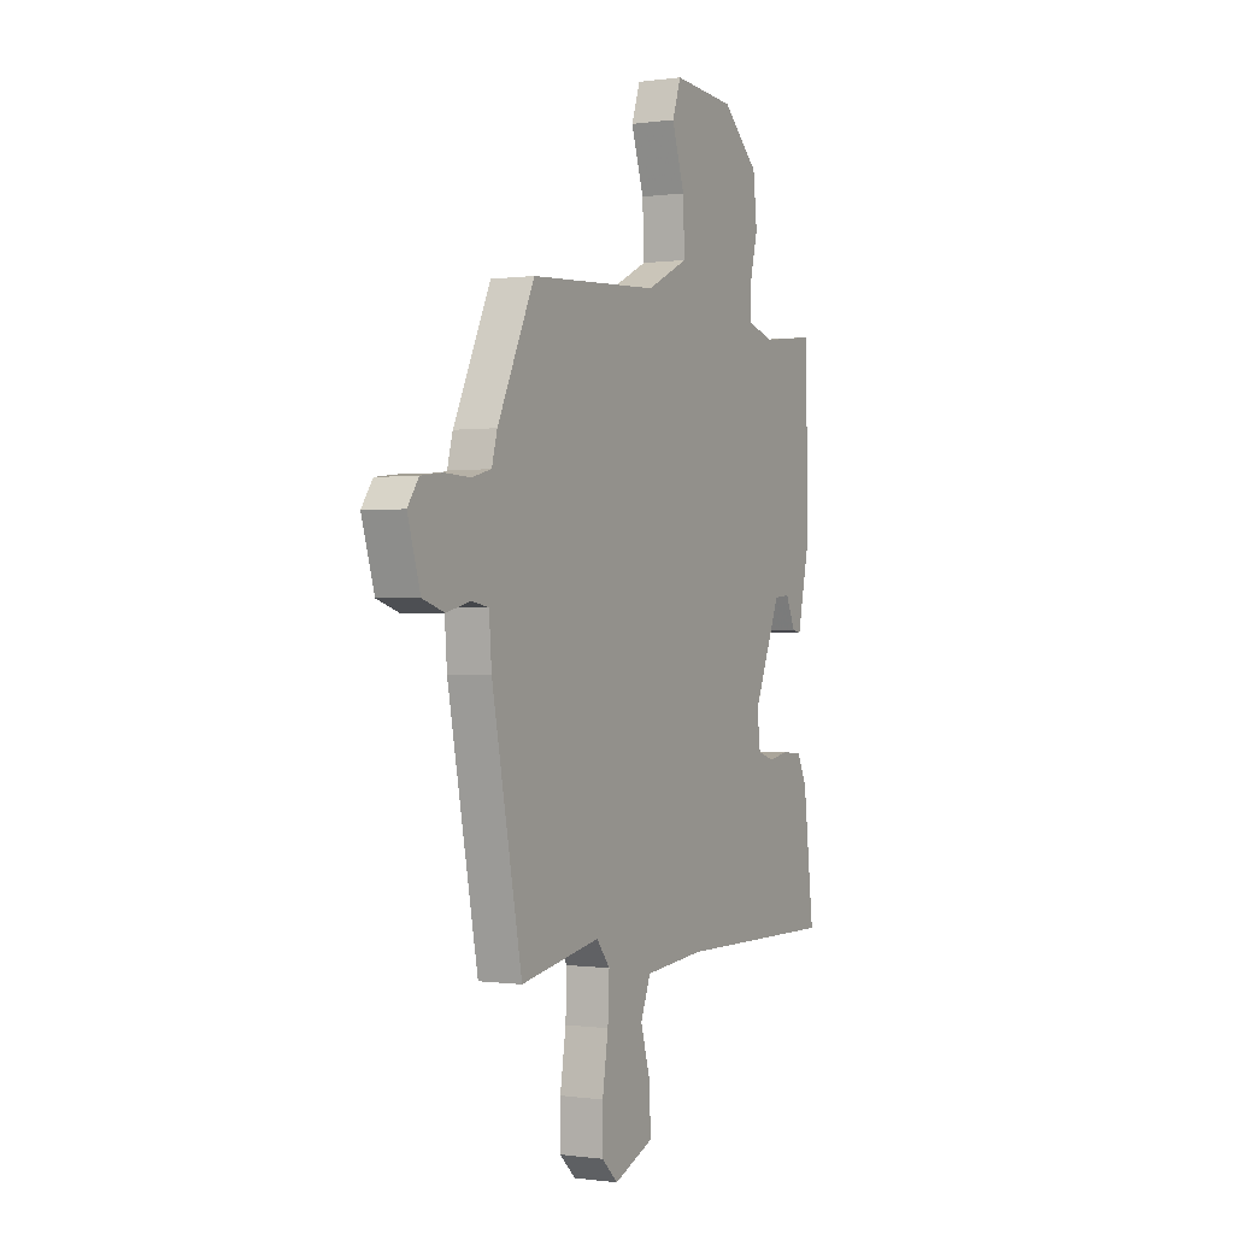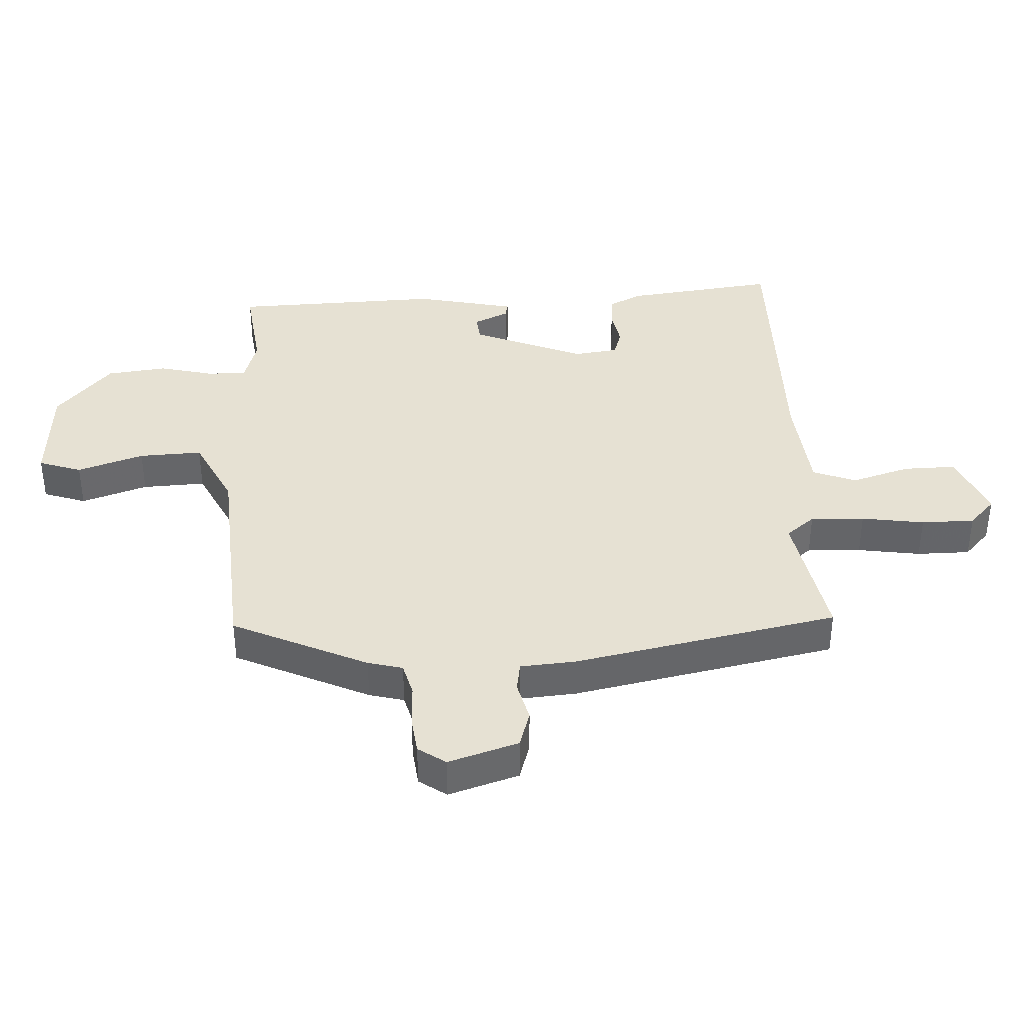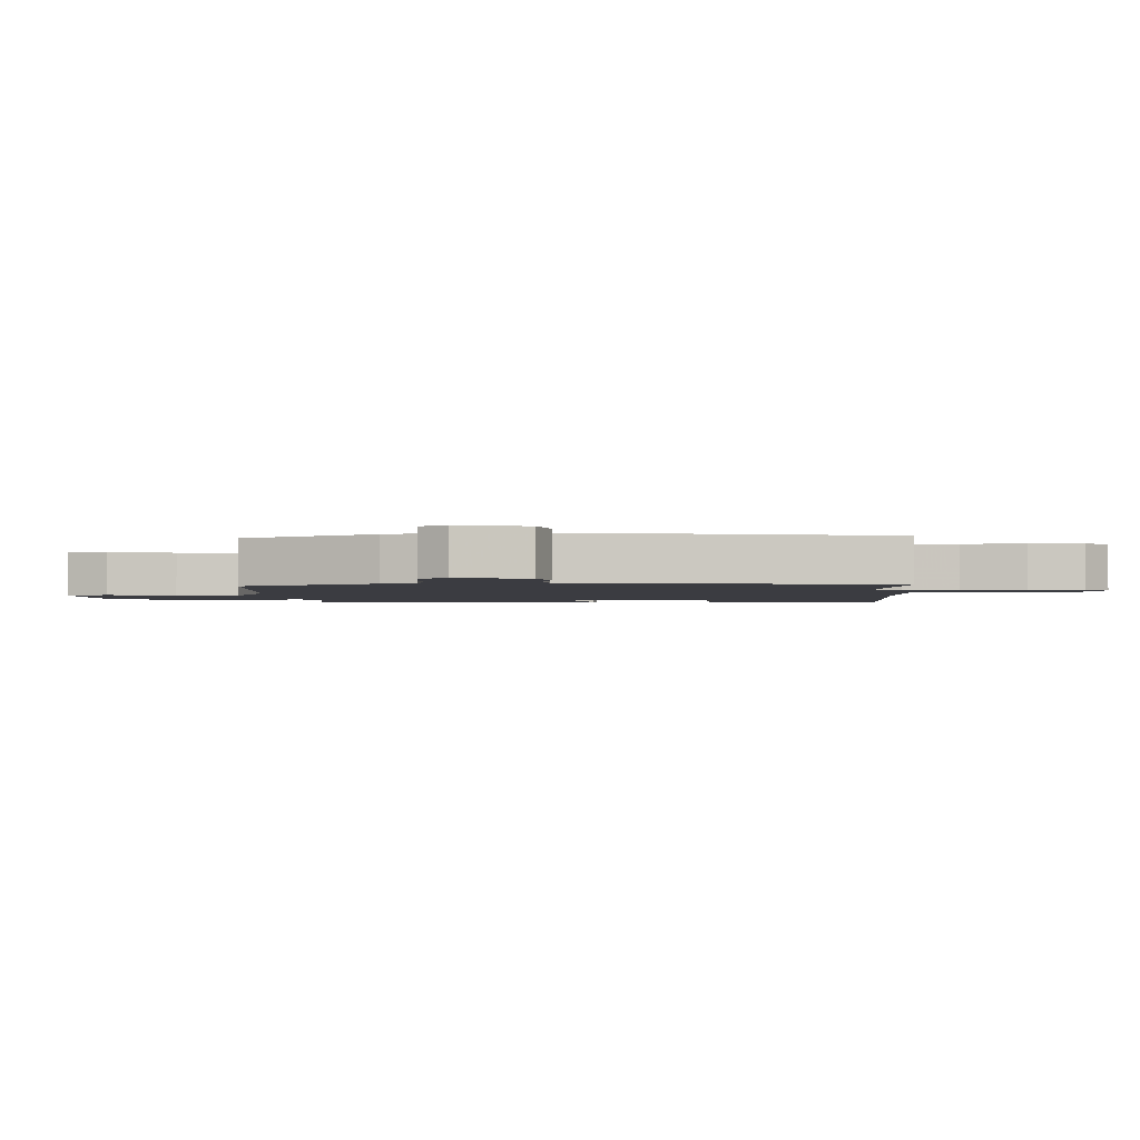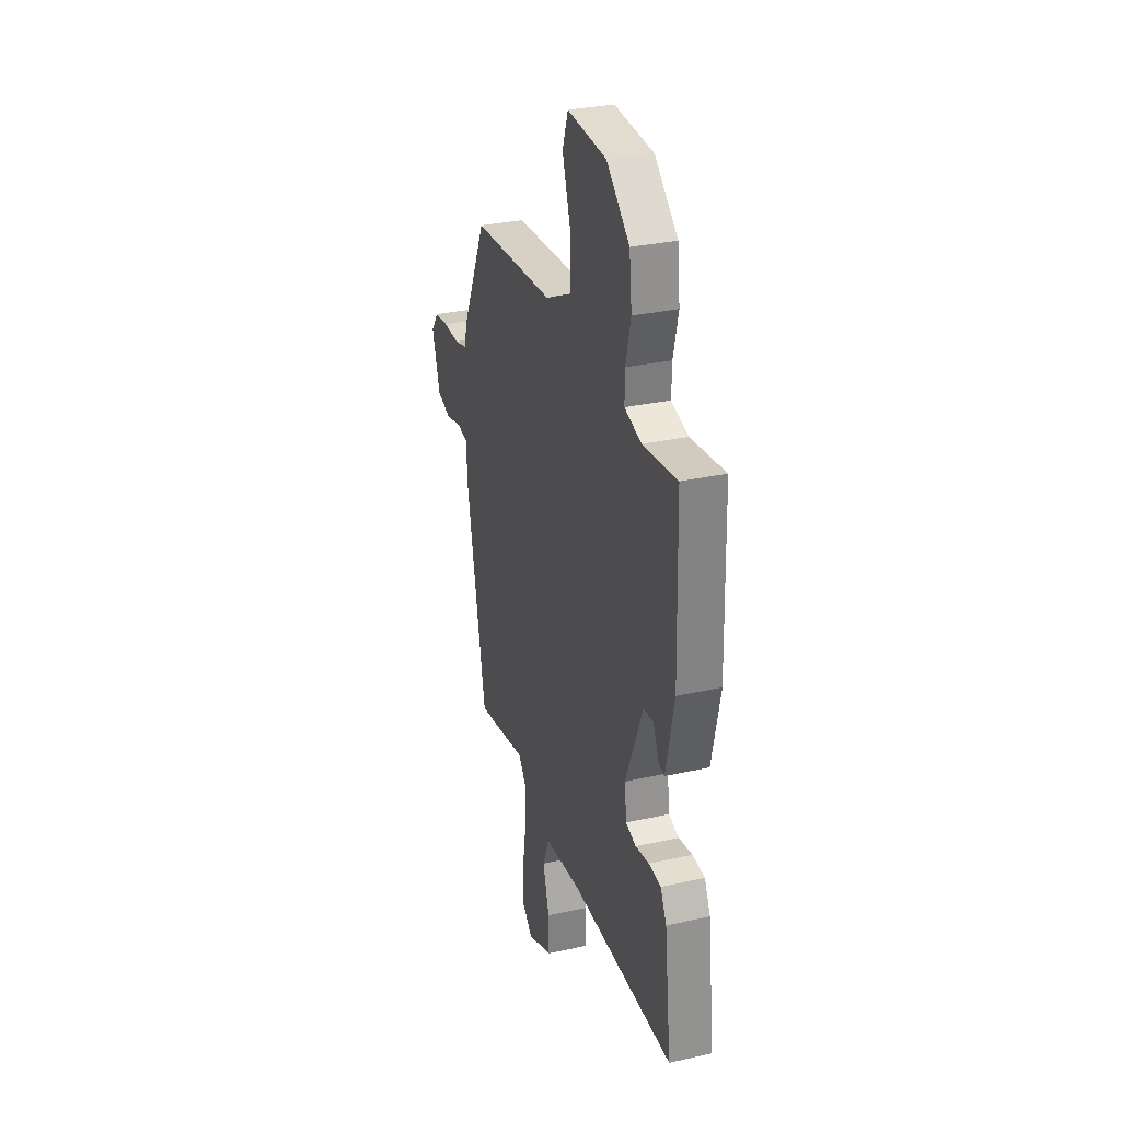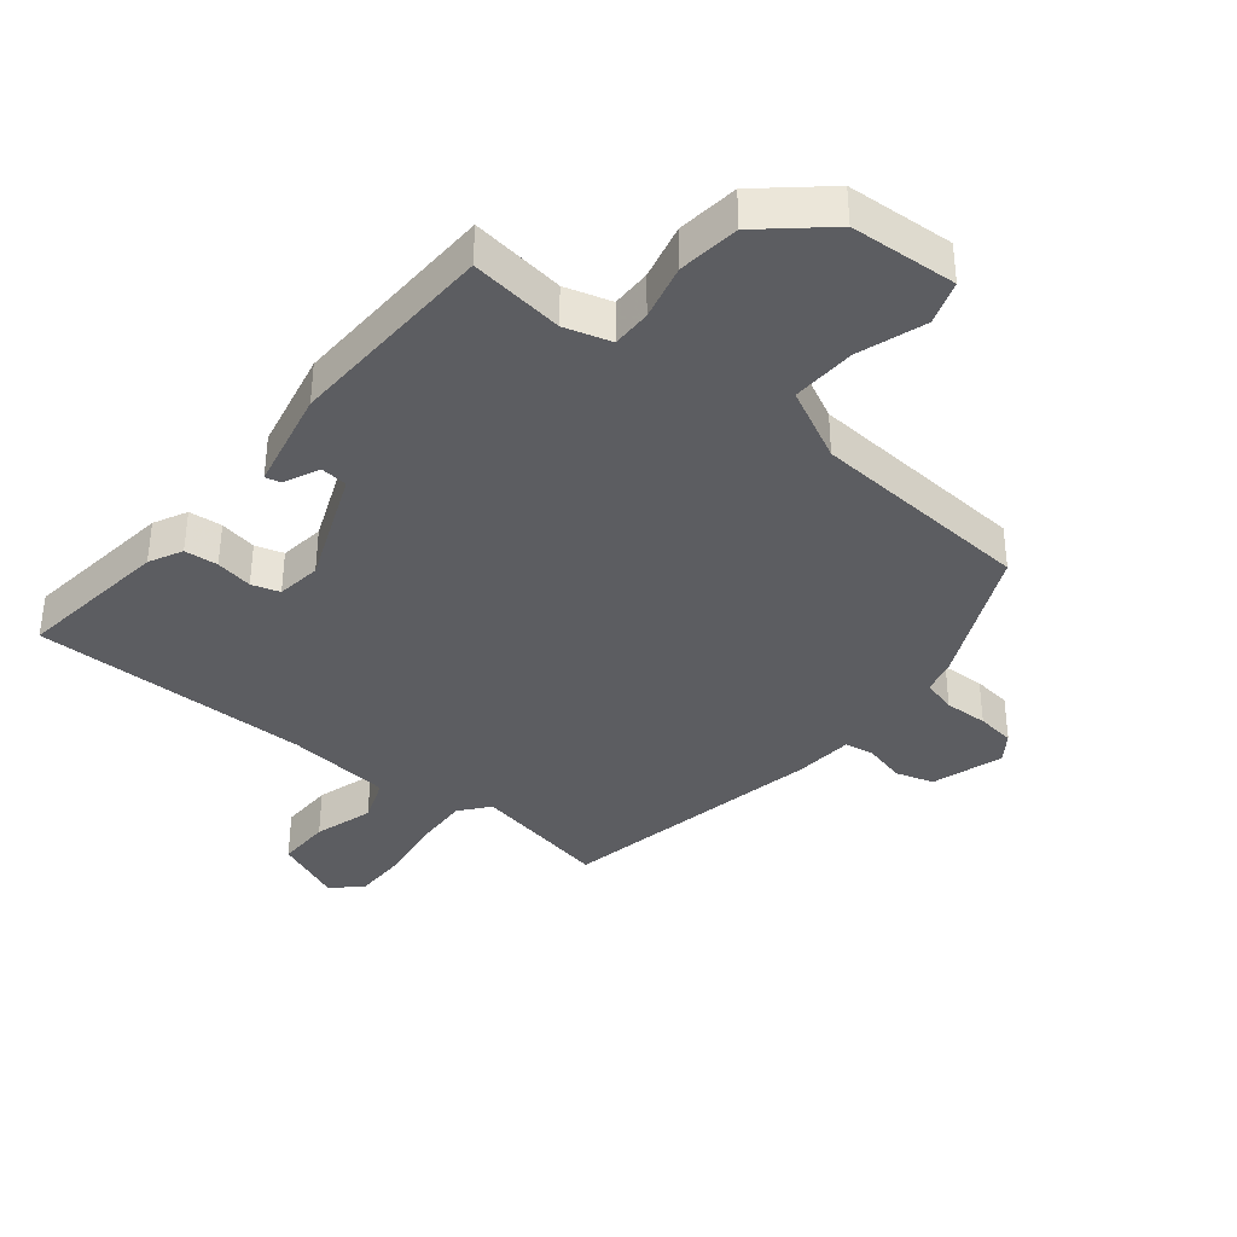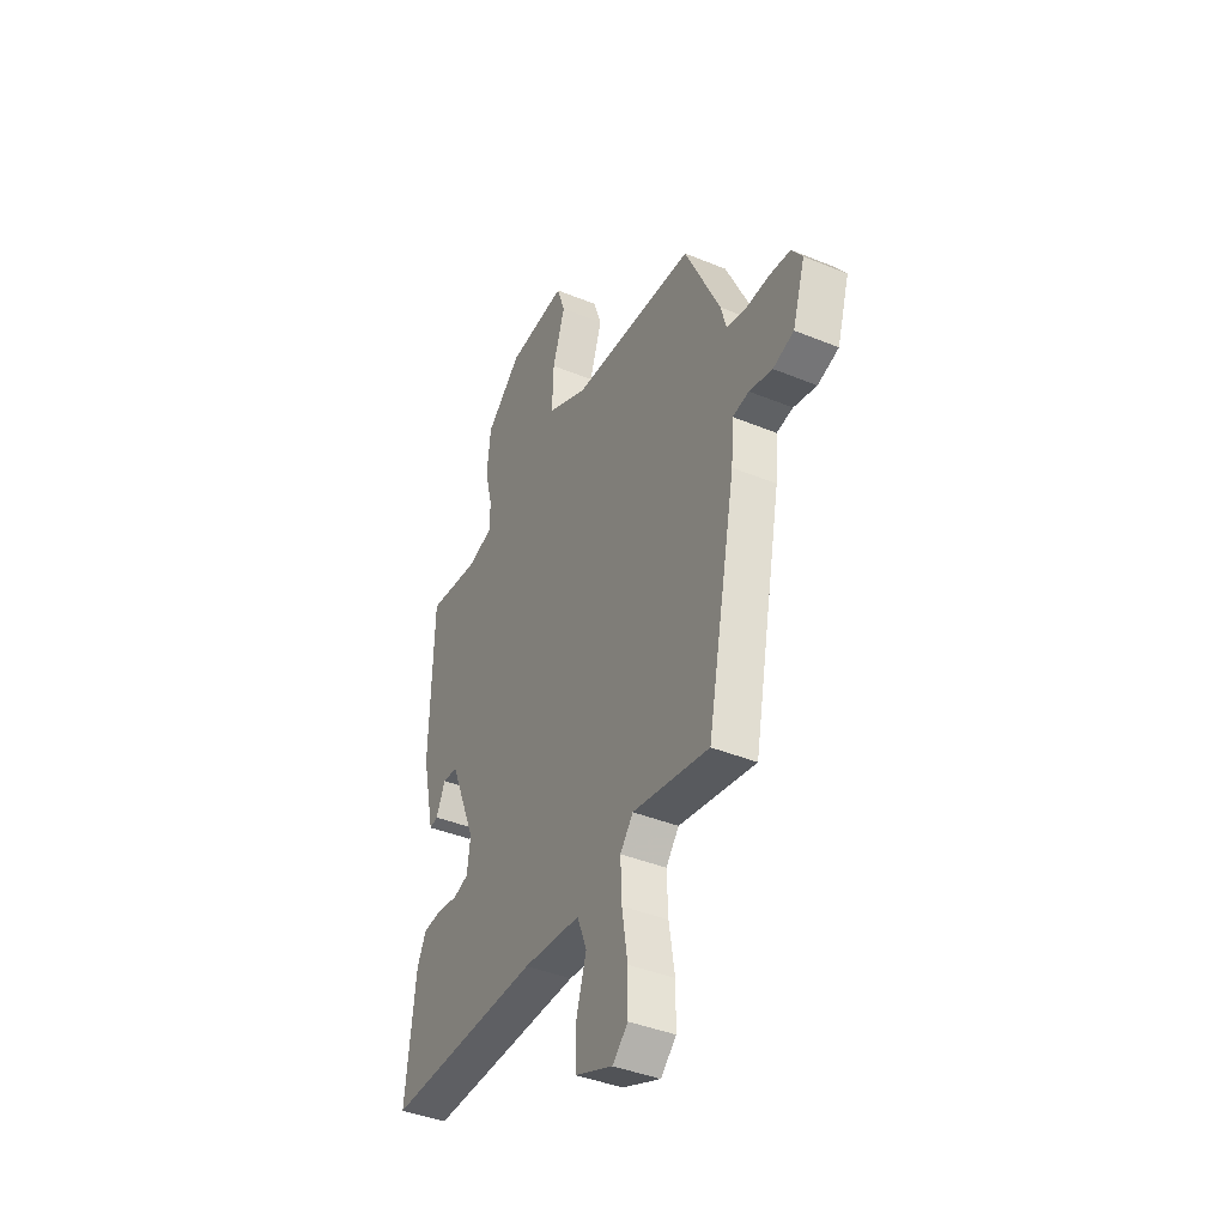
<metadata>
{"format":"obj","ext":"obj","renderer":"f3d","projection":"perspective","resolution":1024,"background":"white","views":[{"elev":-0.2,"azim":117.6,"up":"+Z"},{"elev":38.6,"azim":86.8,"up":"+Y"},{"elev":-2.2,"azim":92.2,"up":"+Y"},{"elev":30.3,"azim":-108.0,"up":"+Z"},{"elev":-37.2,"azim":-39.5,"up":"+Y"},{"elev":-40.4,"azim":63.2,"up":"+Z"}]}
</metadata>
<code>
v 0.46 0.07 -0.505
v 0.241 0.07 -0.465
v 0.204 0.07 -0.511
v 0.208 0.07 -0.598
v 0.224 0.07 -0.699
v 0.224 0.07 -0.785
v 0.18 0.07 -0.827
v 0.072 0.07 -0.783
v 0.073 0.07 -0.698
v 0.101 0.07 -0.604
v 0.074 0.07 -0.534
v -0.091 0.07 -0.519
v -0.533 0.07 -0.525
v -0.504 0.07 -0.281
v -0.478 0.07 -0.228
v -0.425 0.07 -0.223
v -0.366 0.07 -0.233
v -0.322 0.07 -0.219
v -0.313 0.07 -0.148
v -0.388 0.07 0.033
v -0.431 0.07 0.037
v -0.457 0.07 -0.02
v -0.481 0.07 -0.025
v -0.517 0.07 0.136
v -0.508 0.07 0.473
v -0.359 0.07 0.455
v -0.286 0.07 0.477
v -0.287 0.07 0.54
v -0.309 0.07 0.628
v -0.298 0.07 0.725
v -0.198 0.07 0.814
v -0.029 0.07 0.826
v -0.005 0.07 0.757
v -0.04 0.07 0.65
v -0.044 0.07 0.548
v 0.071 0.07 0.492
v 0.426 0.07 0.47
v 0.528 0.07 0.253
v 0.543 0.07 0.197
v 0.597 0.07 0.183
v 0.666 0.07 0.186
v 0.727 0.07 0.179
v 0.758 0.07 0.135
v 0.723 0.07 0.022
v 0.663 0.07 0.003
v 0.597 0.07 0.019
v 0.55 0.07 0.011
v 0.543 0.07 -0.08
v 0.46 0 -0.505
v 0.241 0 -0.465
v 0.204 0 -0.511
v 0.208 0 -0.598
v 0.224 0 -0.699
v 0.224 0 -0.785
v 0.18 0 -0.827
v 0.072 0 -0.783
v 0.073 0 -0.698
v 0.101 0 -0.604
v 0.074 0 -0.534
v -0.091 0 -0.519
v -0.533 0 -0.525
v -0.504 0 -0.281
v -0.478 0 -0.228
v -0.425 0 -0.223
v -0.366 0 -0.233
v -0.322 0 -0.219
v -0.313 0 -0.148
v -0.388 0 0.033
v -0.431 0 0.037
v -0.457 0 -0.02
v -0.481 0 -0.025
v -0.517 0 0.136
v -0.508 0 0.473
v -0.359 0 0.455
v -0.286 0 0.477
v -0.287 0 0.54
v -0.309 0 0.628
v -0.298 0 0.725
v -0.198 0 0.814
v -0.029 0 0.826
v -0.005 0 0.757
v -0.04 0 0.65
v -0.044 0 0.548
v 0.071 0 0.492
v 0.426 0 0.47
v 0.528 0 0.253
v 0.543 0 0.197
v 0.597 0 0.183
v 0.666 0 0.186
v 0.727 0 0.179
v 0.758 0 0.135
v 0.723 0 0.022
v 0.663 0 0.003
v 0.597 0 0.019
v 0.55 0 0.011
v 0.543 0 -0.08
f 47 48 1 2
f 43 44 45 46
f 43 46 47
f 40 41 42 43
f 39 40 43 47
f 36 37 38 39
f 35 36 39 47
f 31 32 33 34
f 31 34 35
f 28 29 30 31
f 27 28 31 35
f 26 27 35 47
f 21 22 23 24
f 20 21 24 25
f 19 20 25 26
f 14 15 16 17
f 12 13 14 17
f 11 12 17 18
f 7 8 9 10
f 5 6 7 10
f 4 5 10 11
f 3 4 11 18
f 19 26 47 2
f 2 3 18 19
f 50 49 96 95
f 94 93 92 91
f 95 94 91
f 91 90 89 88
f 95 91 88 87
f 87 86 85 84
f 95 87 84 83
f 82 81 80 79
f 83 82 79
f 79 78 77 76
f 83 79 76 75
f 95 83 75 74
f 72 71 70 69
f 73 72 69 68
f 74 73 68 67
f 65 64 63 62
f 65 62 61 60
f 66 65 60 59
f 58 57 56 55
f 58 55 54 53
f 59 58 53 52
f 66 59 52 51
f 50 95 74 67
f 67 66 51 50
f 1 49 50 2
f 2 50 51 3
f 3 51 52 4
f 4 52 53 5
f 5 53 54 6
f 6 54 55 7
f 7 55 56 8
f 8 56 57 9
f 9 57 58 10
f 10 58 59 11
f 11 59 60 12
f 12 60 61 13
f 13 61 62 14
f 14 62 63 15
f 15 63 64 16
f 16 64 65 17
f 17 65 66 18
f 18 66 67 19
f 19 67 68 20
f 20 68 69 21
f 21 69 70 22
f 22 70 71 23
f 23 71 72 24
f 24 72 73 25
f 25 73 74 26
f 26 74 75 27
f 27 75 76 28
f 28 76 77 29
f 29 77 78 30
f 30 78 79 31
f 31 79 80 32
f 32 80 81 33
f 33 81 82 34
f 34 82 83 35
f 35 83 84 36
f 36 84 85 37
f 37 85 86 38
f 38 86 87 39
f 39 87 88 40
f 40 88 89 41
f 41 89 90 42
f 42 90 91 43
f 43 91 92 44
f 44 92 93 45
f 45 93 94 46
f 46 94 95 47
f 47 95 96 48
f 48 96 49 1

</code>
